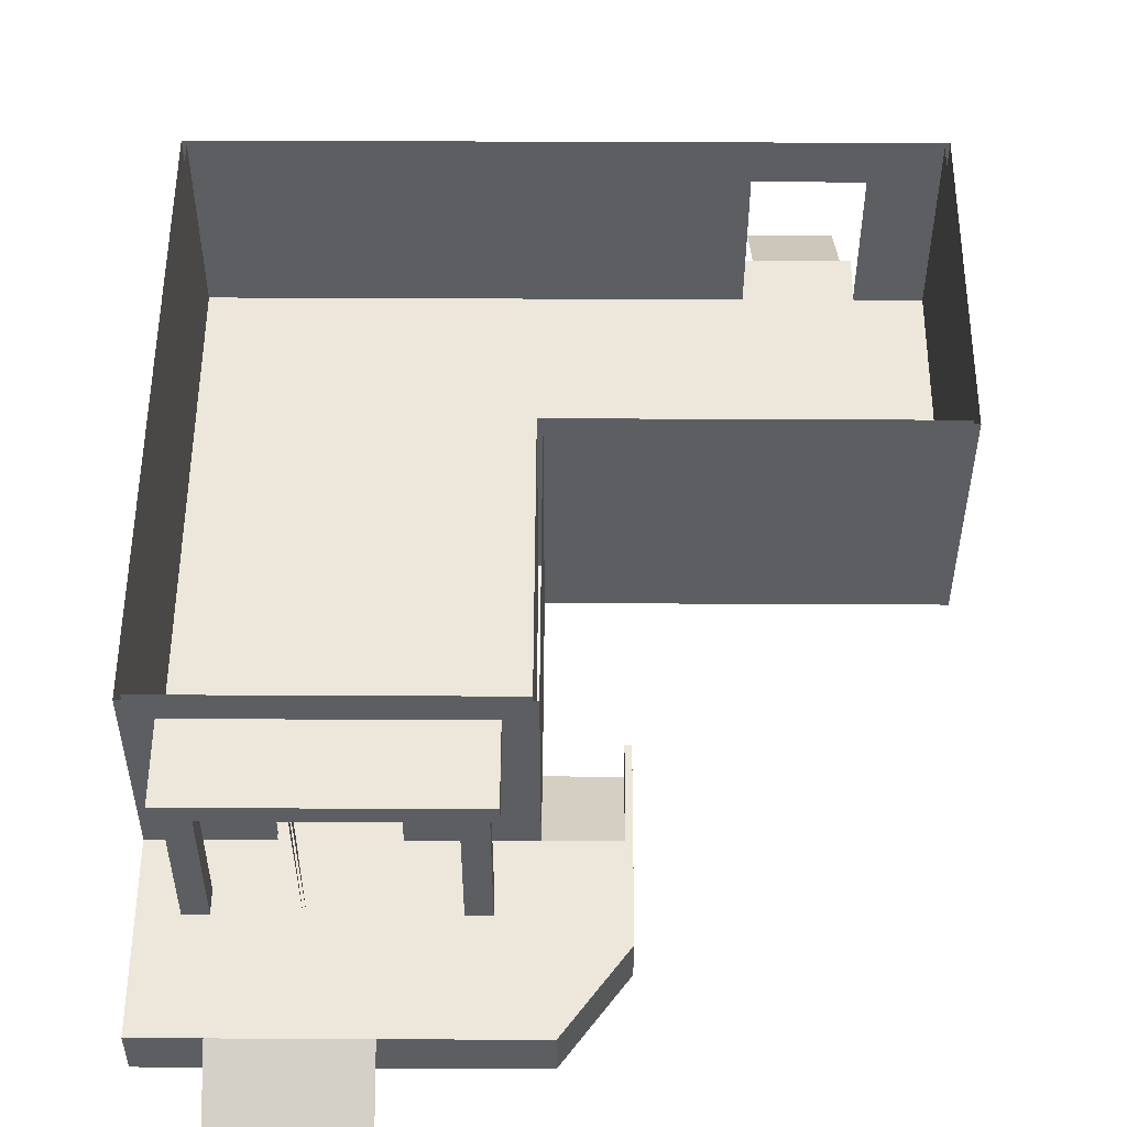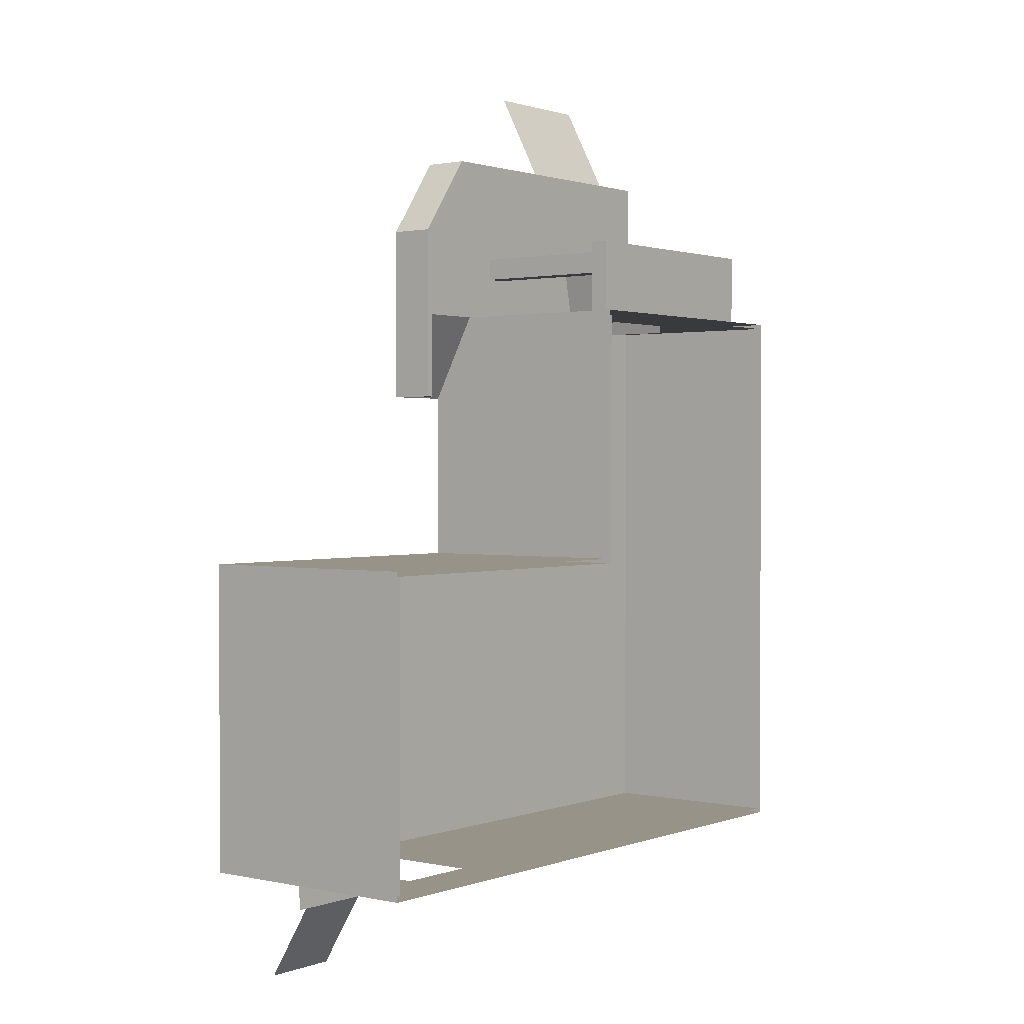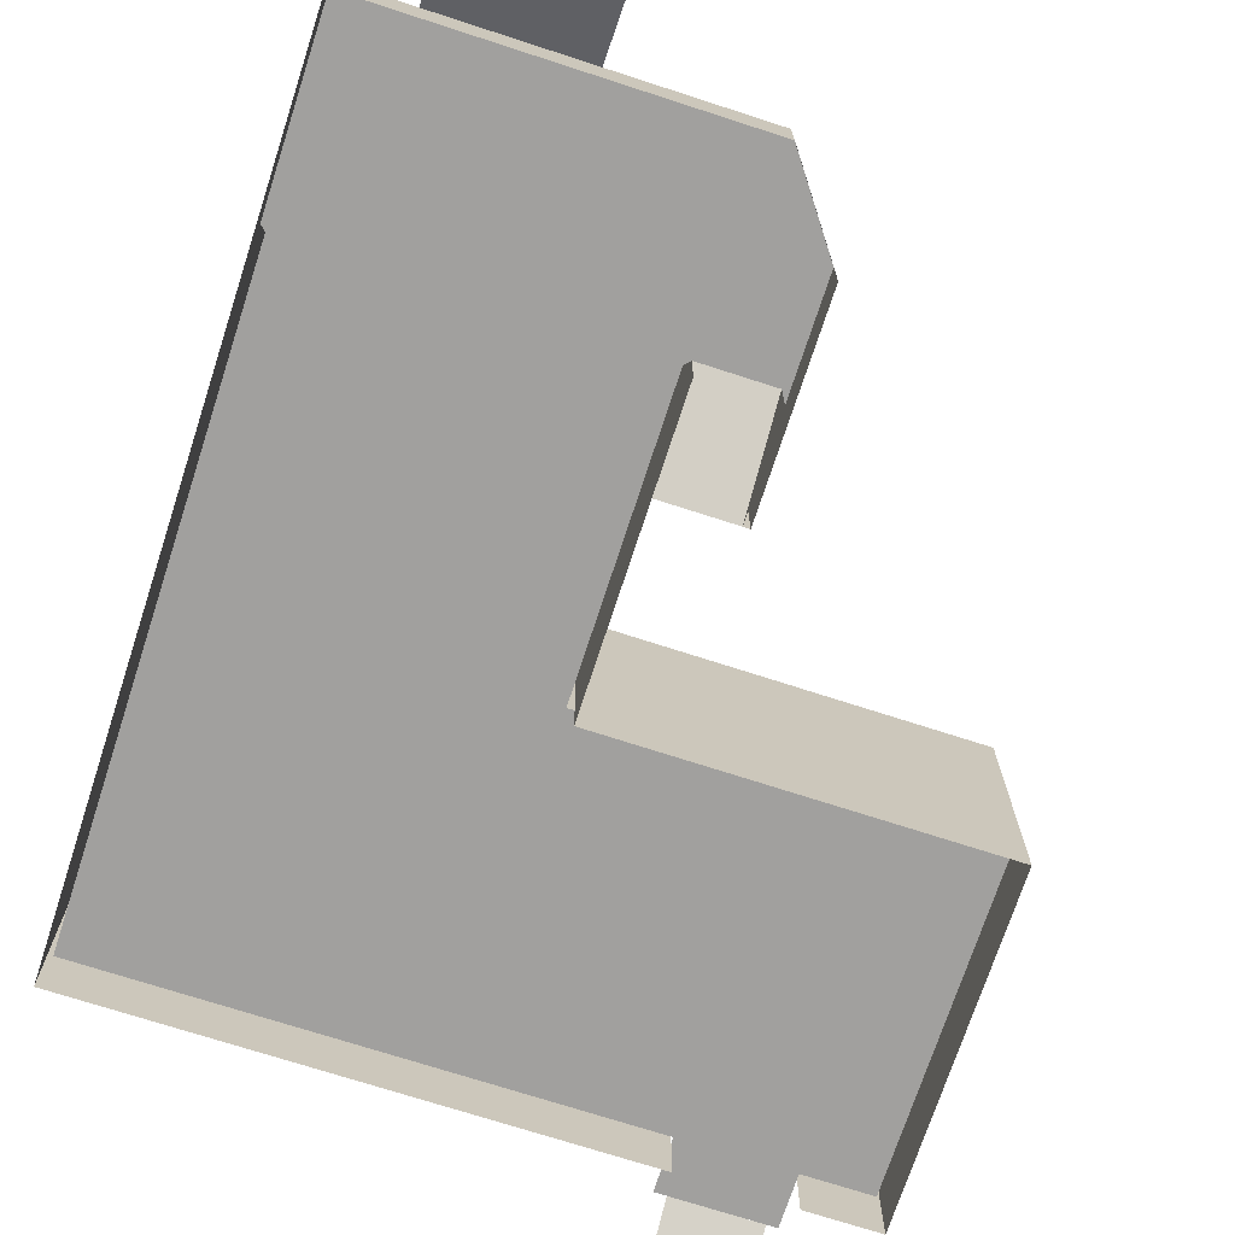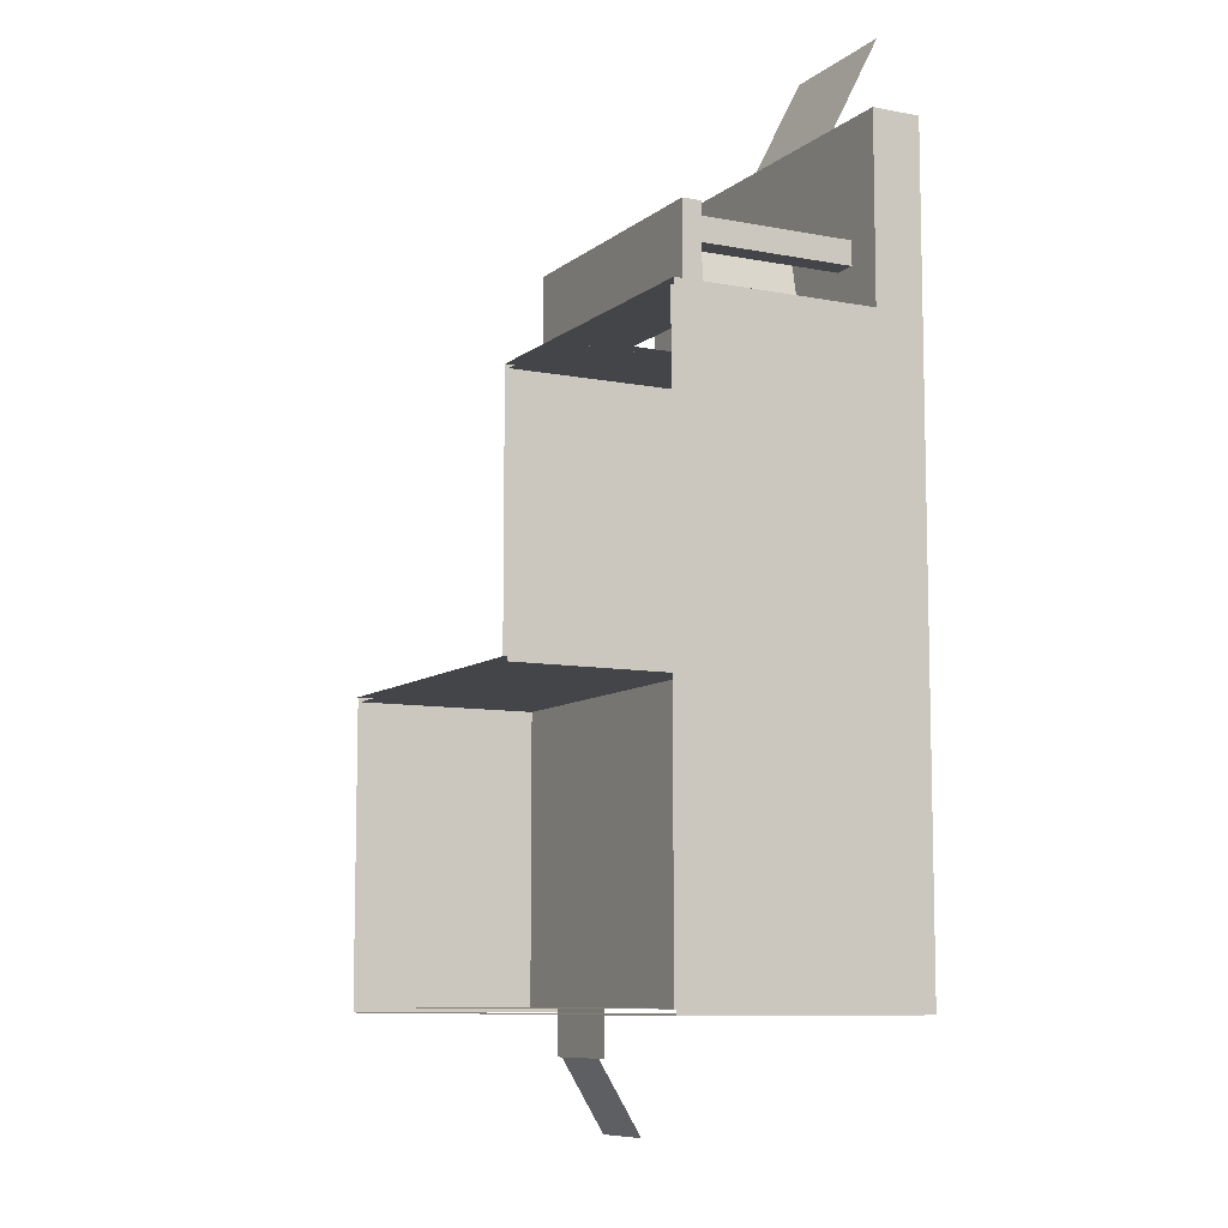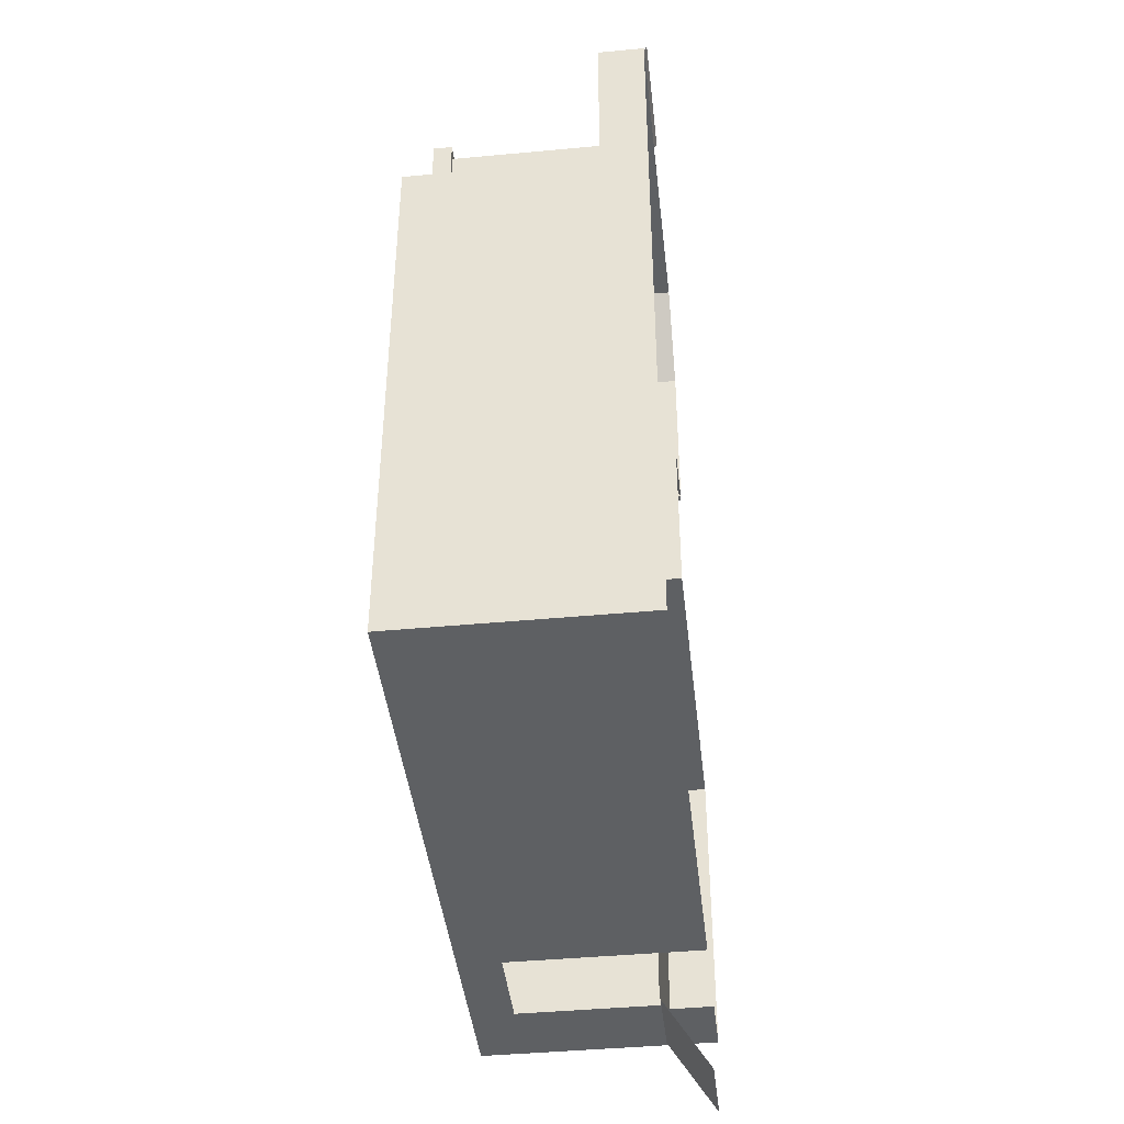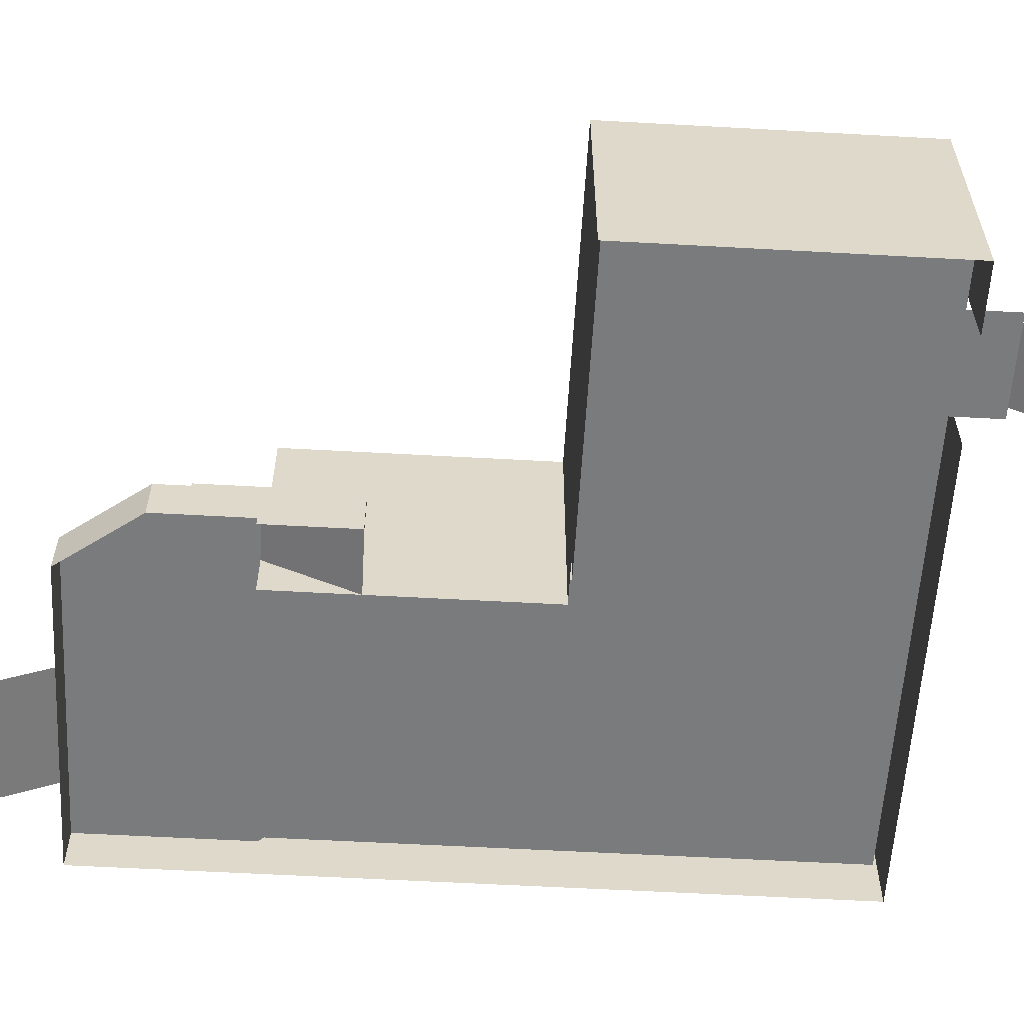
<metadata>
{"format":"obj","ext":"obj","renderer":"f3d","projection":"perspective","resolution":1024,"background":"white","views":[{"elev":52.7,"azim":0.3,"up":"+Y"},{"elev":1.3,"azim":128.0,"up":"+Z"},{"elev":-71.8,"azim":-18.0,"up":"+Y"},{"elev":-8.8,"azim":-117.7,"up":"+Z"},{"elev":-42.5,"azim":-83.6,"up":"+Z"},{"elev":-58.3,"azim":86.7,"up":"+Y"}]}
</metadata>
<code>
v -8.228 0.08107 18.56
v -13.04 1.292 4.64
v -5.067 1.292 16.2
v 3.754 6.262 -3.242
v -3.196 1.292 14.09
v -5.067 1.292 11.69
v -3.353 0.08107 9.336
v -5.067 0.08107 9.336
v -3.353 1.292 11.69
v -11.57 0.08107 18.56
v -11.58 1.292 16.2
v -8.224 1.292 16.2
v -5.195 6.262 4.64
v -5.067 1.292 16.2
v -13.17 1.292 16.2
v -13.17 1.292 11.69
v 2.134 1.292 -3.37
v -0.4786 1.292 -3.37
v -5.195 1.292 11.56
v -5.195 1.292 4.64
v -13.04 1.292 -3.242
v -13.04 1.292 11.56
v 3.754 1.292 4.64
v 3.754 1.292 -3.242
v 2.134 1.292 -3.242
v -0.4805 1.292 -3.242
v -5.195 1.292 11.56
v 3.754 6.262 4.64
v -3.196 1.292 11.69
v -5.067 1.292 11.69
v -13.04 6.278 11.56
v -4.725 1.292 16.2
v -5.195 6.278 11.56
v -13.04 1.292 11.56
v -7.862 4.613 11.56
v -10.42 4.613 11.56
v -5.195 1.292 11.56
v -13.04 6.278 11.56
v -7.862 1.292 11.56
v -10.42 1.292 11.56
v -5.195 6.262 4.64
v -5.195 6.278 11.56
v -13.04 6.262 -3.242
v -5.195 1.292 4.64
v -13.04 1.292 -3.242
v -13.04 1.292 11.56
v 3.754 1.292 4.64
v 3.754 1.292 -3.242
v 1.875 1.292 -4.506
v 1.875 0.08107 -6.49
v -0.1923 0.08107 -6.49
v 2.134 1.292 -3.37
v -0.4786 1.292 -3.37
v -0.1923 1.292 -4.506
v -0.4786 1.292 -4.506
v 2.134 1.292 -4.506
v -13.17 1.292 11.69
v -12.44 5.185 11.83
v -3.196 0.08107 11.69
v -13.17 1.292 16.2
v -3.196 1.292 11.69
v -4.725 1.292 16.2
v -3.196 1.292 14.09
v -13.17 0.08107 11.69
v -3.349 0.08107 11.69
v -3.352 1.292 11.69
v -3.349 0.08107 9.336
v -3.352 1.292 9.336
v -3.196 1.292 9.336
v -3.196 0.08107 9.336
v -12.44 5.661 11.83
v -6.422 0.08107 16.2
v -7.862 0.08107 16.2
v -9.237 0.08107 16.2
v -11.06 0.08107 16.2
v -11.79 0.08107 16.2
v -13.17 0.08107 16.2
v -3.196 0.08107 11.69
v -4.725 0.08107 16.2
v -3.196 0.08107 14.09
v -3.196 1.292 11.69
v -13.17 6.278 -3.37
v -13.17 6.278 11.69
v 3.882 6.278 4.768
v 3.882 6.278 -3.37
v -7.862 4.613 11.69
v -10.42 4.613 11.69
v -10.42 1.292 11.69
v 2.134 5.181 -3.37
v -0.4786 5.181 -3.37
v -7.862 1.292 11.69
v -0.4786 0.08107 -3.37
v -13.17 1.292 11.69
v -5.067 0.08107 4.768
v -13.17 0.08107 -3.37
v -13.17 0.08107 11.69
v -5.067 0.08107 11.69
v 3.882 0.08107 4.768
v 3.882 0.08107 -3.37
v 2.134 0.08107 -3.37
v -5.067 6.31 4.768
v -5.067 6.31 11.69
v 3.882 6.31 4.768
v -5.067 1.292 11.69
v -11.67 1.292 12.85
v -11.67 1.292 13.44
v -12.25 1.292 12.85
v -12.25 1.292 13.44
v -6.581 1.292 12.85
v -6.581 1.292 13.44
v -6.581 1.292 12.85
v -5.998 1.292 13.44
v -12.44 5.185 11.69
v -5.797 5.185 11.69
v -12.44 5.661 11.69
v -5.797 5.661 11.69
v -12.44 5.185 13.7
v -5.797 5.185 13.7
v -12.44 5.661 13.7
v -5.797 5.661 13.7
v -11.67 5.185 13.44
v -11.67 5.185 12.85
v -12.25 5.185 12.85
v -12.25 5.185 13.44
v -5.998 5.185 13.44
v -5.998 5.185 12.85
v -6.581 5.185 12.85
v -6.581 5.185 13.44
v -5.998 1.292 13.44
v -5.998 1.292 12.85
v -12.44 5.661 11.72
v -12.44 5.185 11.72
v 2.134 1.292 -3.242
v -0.4786 1.292 -3.242
v 2.134 5.181 -3.242
v -0.4786 5.181 -3.242
v -7.85 6.299 11.69
v -7.865 6.278 11.56
v -10.42 6.278 11.56
v -10.43 6.289 11.69
v -0.4808 6.262 -3.242
v 2.139 6.262 -3.242
v 2.144 6.278 -3.37
v -0.4962 6.278 -3.37
v -9.789 1.301 13.52
v -9.789 4.525 13.52
v -10.22 1.301 11.38
v -10.22 4.525 11.38
v -9.723 1.301 13.51
v -9.723 4.525 13.51
v -10.16 1.301 11.36
v -10.16 4.525 11.36
o Collisions
f 3 32 5 29 9 6
f 24 21 2 20 23
f 40 34 38 139 36
f 16 15 11 12 14 30
f 75 74 73 72 79 62 60 77 76
f 85 99 100 89 143
f 83 93 88 87 140
f 120 116 115 131 71 119
f 125 126 114 118
f 114 132 113
f 114 58 132
f 58 123 124 117
f 121 128 118 117
f 114 126 127
f 128 121 122 127
f 118 128 125
f 121 117 124
f 58 122 123
f 127 122 58 114
f 43 45 134 136 141
f 39 35 138 33 37
f 137 86 91 104 102
f 142 135 133 48 4
f 143 89 90 144
f 141 136 135 142
f 9 7 8 6
f 45 43 31 46
f 22 27 20 2
f 26 25 17 18
f 44 19 42 41
f 44 13 28 47
f 48 47 28 4
f 16 30 27 22
f 11 10 1 12
f 52 56 55 53
f 49 50 51 54
f 79 80 63 62
f 107 123 122 105
f 64 77 60 57
f 80 78 61 63
f 67 65 66 68
f 69 81 59 70
f 70 67 68 69
f 95 96 83 82
f 101 102 97 94
f 101 94 98 103
f 85 84 98 99
f 129 130 126 125
f 118 114 116 120
f 127 111 110 128
f 58 117 119 71
f 130 109 127 126
f 118 120 119 117
f 71 131 132 58
f 106 121 124 108
f 112 125 128 110
f 108 124 123 107
f 105 122 121 106
f 68 66 81 69
f 140 87 86 137
f 36 139 138 35
f 144 90 92 95 82
f 147 145 146 148
f 150 149 151 152

</code>
